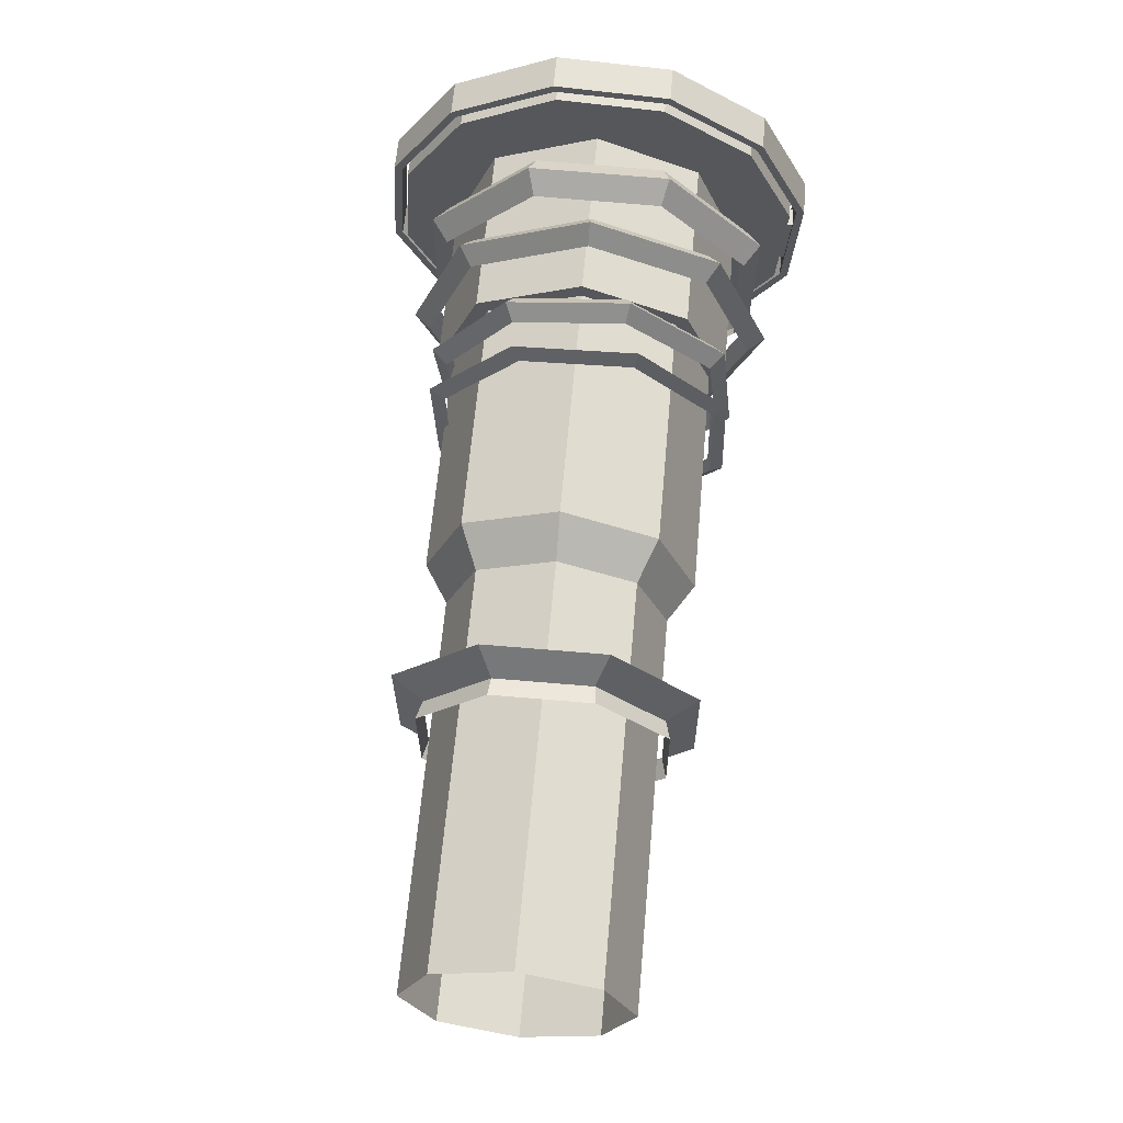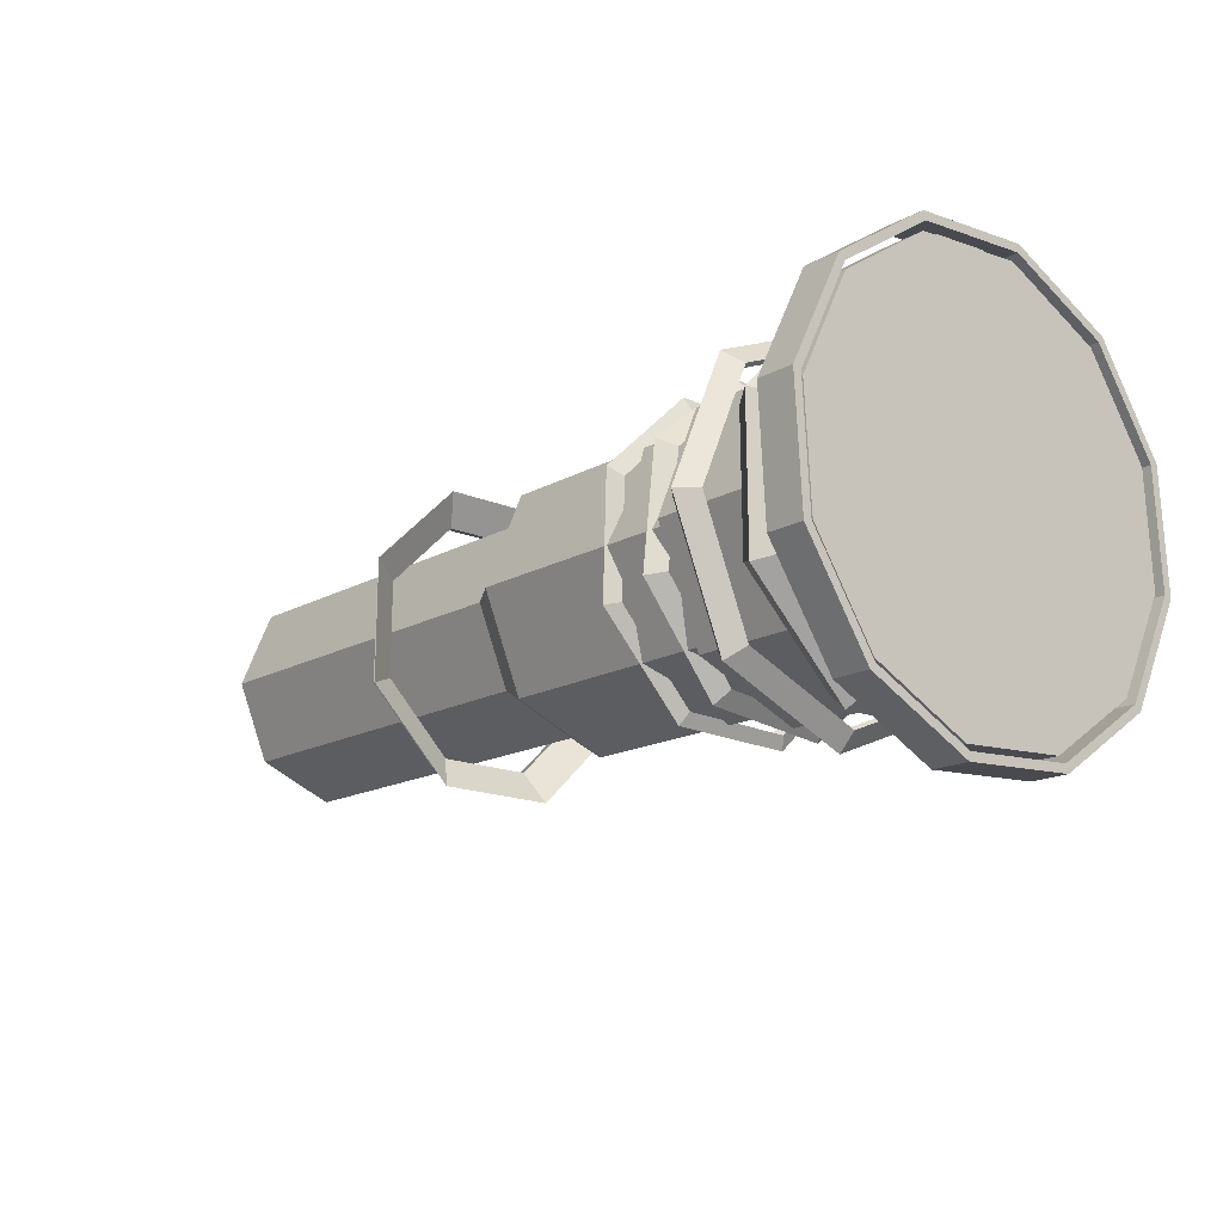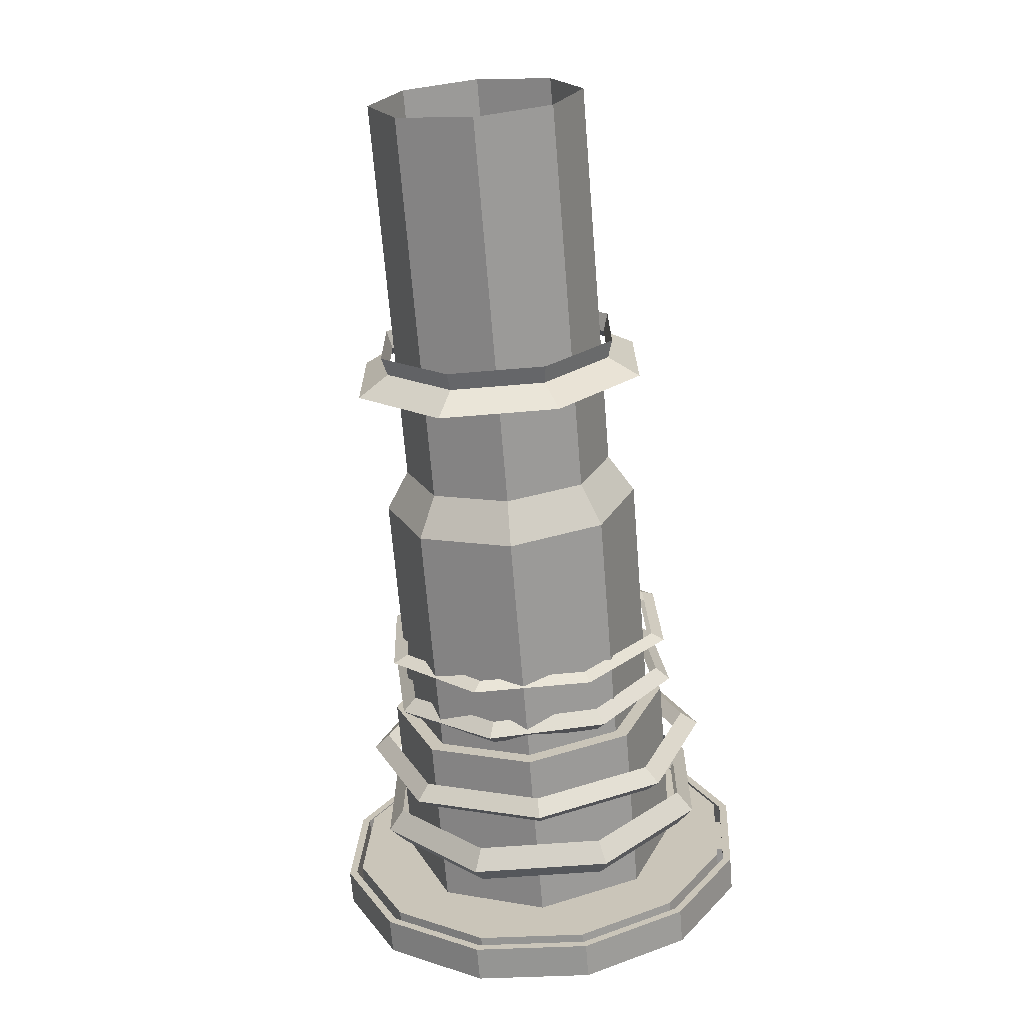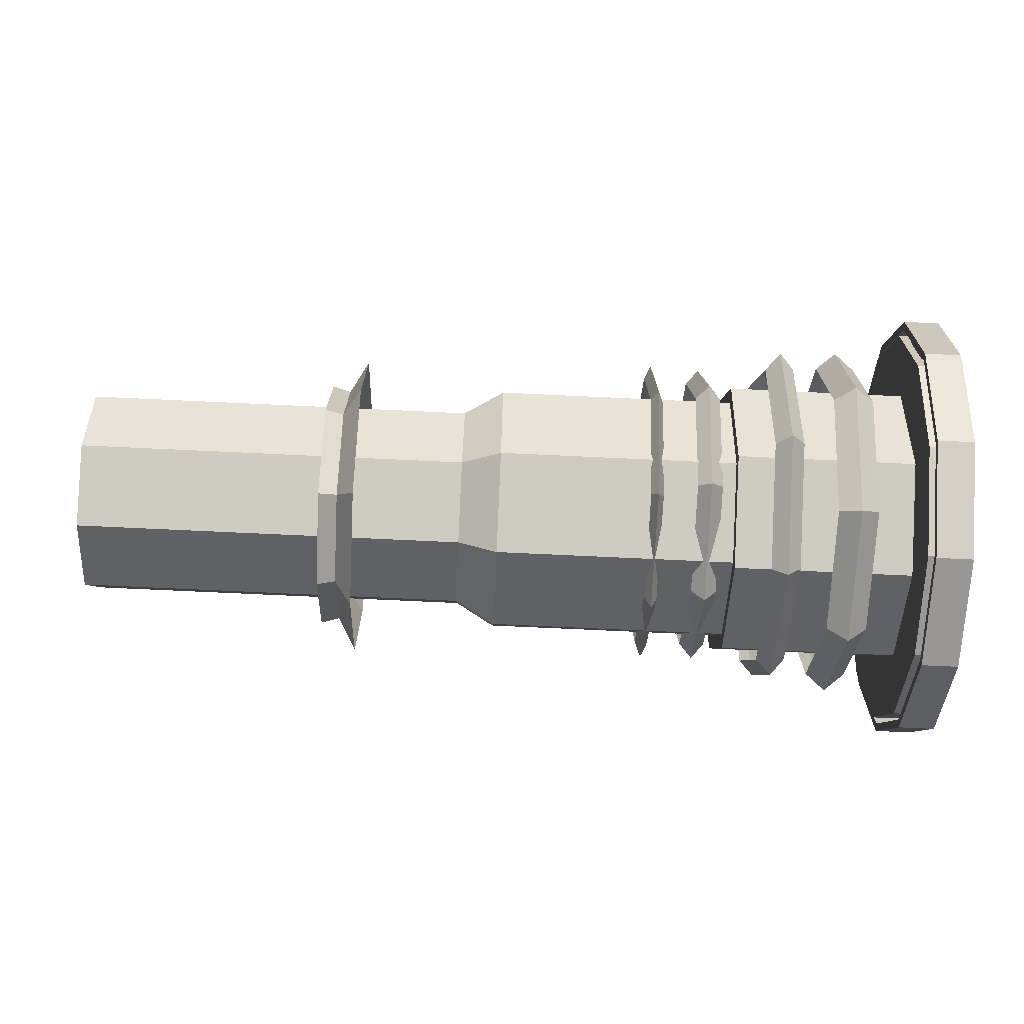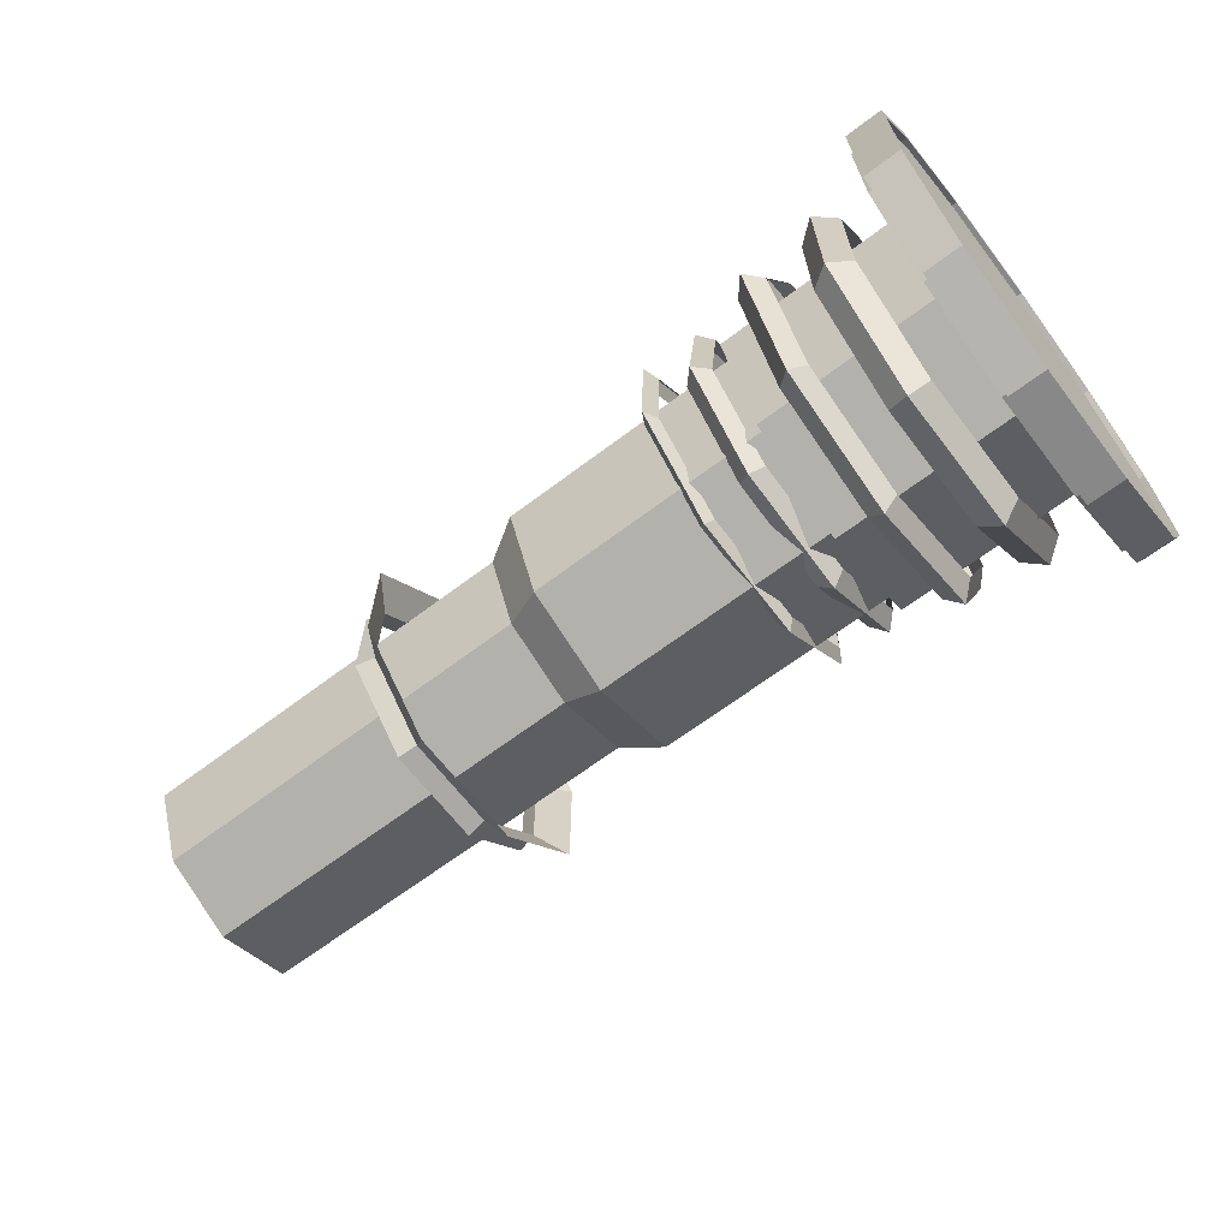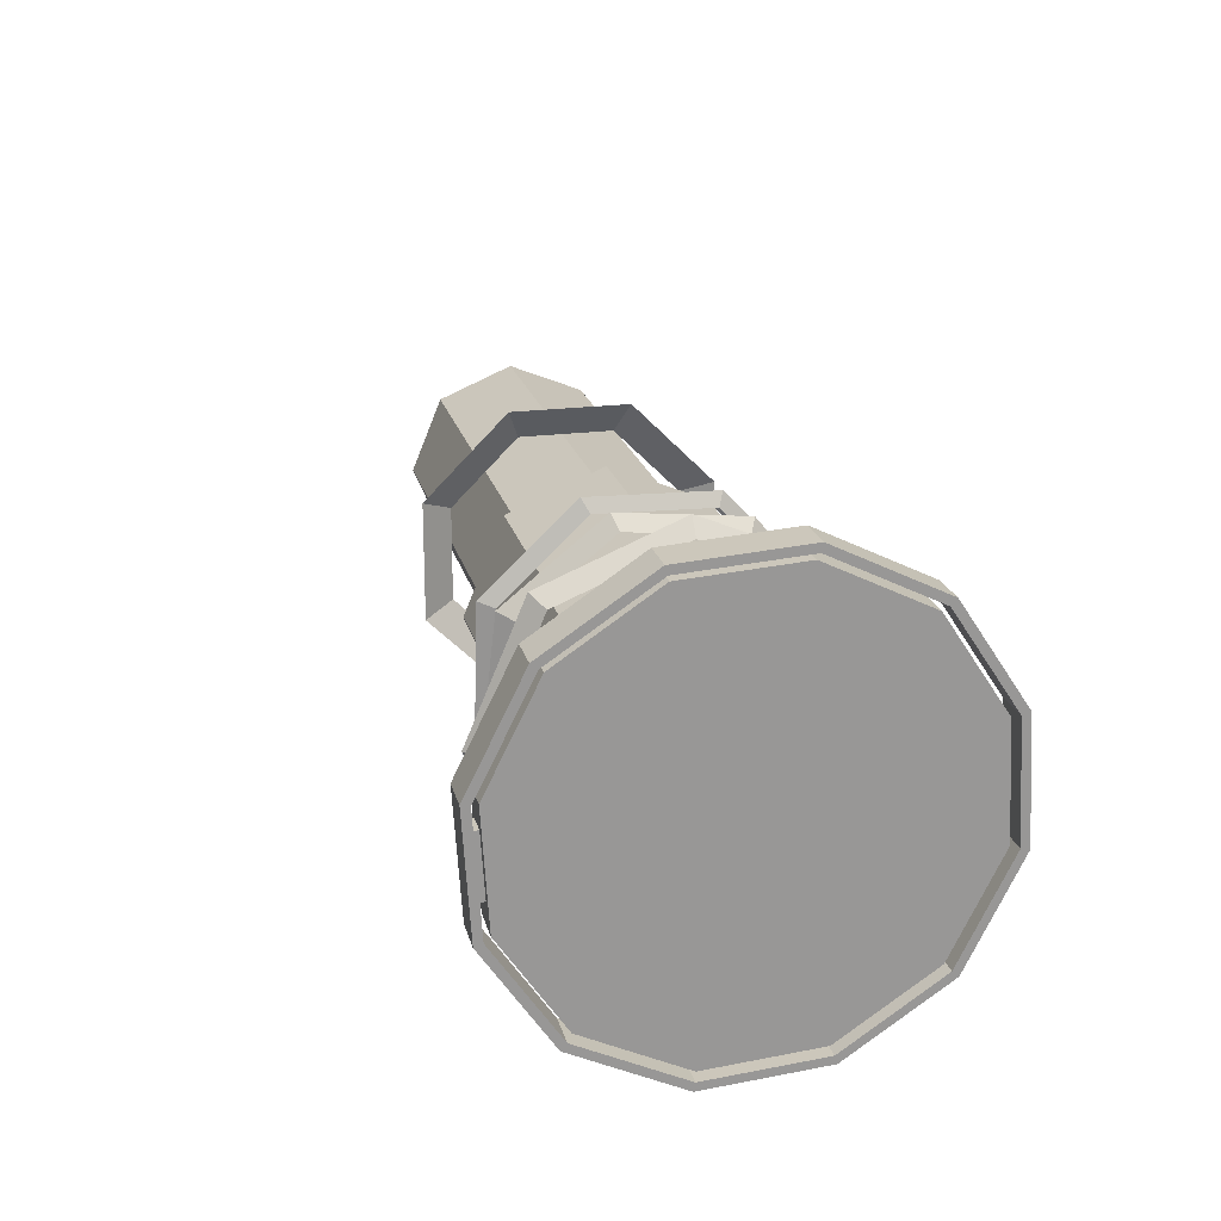
<metadata>
{"format":"obj","ext":"obj","renderer":"f3d","projection":"perspective","resolution":1024,"background":"white","views":[{"elev":62.9,"azim":95.1,"up":"+Z"},{"elev":-16.1,"azim":-131.2,"up":"+Y"},{"elev":-68.1,"azim":94.7,"up":"+Z"},{"elev":-71.8,"azim":177.3,"up":"+Z"},{"elev":-65.4,"azim":-142.7,"up":"+Z"},{"elev":21.6,"azim":-103.8,"up":"+Z"}]}
</metadata>
<code>
o Circle.001
v -3.057 0.7071 -0.7071
v -3.057 0 -1
v -3.057 1 -0
v -3.057 0.7071 0.7071
v -3.057 0 1
v -3.057 -0.7071 0.7071
v -3.057 -1 -0
v -3.057 -0.7071 -0.7071
v -3.057 0.9318 -1.053
v -3.057 1.053 0.9318
v -3.057 -0.9318 1.053
v -3.057 -1.053 -0.9318
v -3.303 0.9318 -1.053
v -3.303 1.053 0.9318
v -3.303 -0.9318 1.053
v -3.303 -1.053 -0.9318
v -2.784 1.054 -0.4042
v -2.784 0.4431 -1.001
v -2.784 1.063 0.4497
v -2.784 0.4663 1.06
v -2.784 -0.3876 1.07
v -2.784 -0.9982 0.4729
v -2.784 -1.008 -0.381
v -2.784 -0.4108 -0.9916
v -2.507 1.06 -0.4301
v -2.507 0.449 -1.027
v -2.507 1.069 0.4238
v -2.507 0.4722 1.034
v -2.507 -0.3817 1.044
v -2.507 -0.9923 0.447
v -2.507 -1.002 -0.4069
v -2.507 -0.4049 -1.017
v -2.645 1.163 -0.4627
v -2.645 1.174 0.4799
v -2.645 -1.112 -0.4371
v -2.645 -0.4534 -1.111
v -2.645 -0.4278 1.165
v -2.645 -1.102 0.5055
v -2.645 0.5148 1.154
v -2.645 0.4892 -1.122
v -2.278 0.8284 -0.7475
v -2.278 0.04226 -1.081
v -2.278 1.148 0.04419
v -2.278 0.8148 0.8303
v -2.278 0.02302 1.15
v -2.278 -0.7631 0.8167
v -2.278 -1.083 0.02495
v -2.278 -0.7495 -0.7612
v -2.078 0.8245 -0.7738
v -2.078 0.03835 -1.107
v -2.078 1.144 0.01791
v -2.078 0.8108 0.804
v -2.078 0.01911 1.124
v -2.078 -0.767 0.7904
v -2.078 -1.087 -0.001337
v -2.078 -0.7534 -0.7874
v -2.178 0.9091 -0.8419
v -2.178 1.262 0.03205
v -2.178 -1.201 0.01081
v -2.178 -0.8327 -0.857
v -2.178 0.02006 1.253
v -2.178 -0.8477 0.8848
v -2.178 0.894 0.8998
v -2.178 0.04131 -1.21
v -1.748 0.9594 -0.1735
v -1.748 0.496 -0.7538
v -1.748 0.8766 0.5644
v -1.748 0.2964 1.028
v -1.748 -0.4416 0.945
v -1.748 -0.9049 0.3647
v -1.748 -0.8222 -0.3732
v -1.748 -0.2419 -0.8365
v -1.574 0.9672 -0.1953
v -1.574 0.5039 -0.7755
v -1.574 0.8845 0.5427
v -1.574 0.3042 1.006
v -1.574 -0.4337 0.9233
v -1.574 -0.897 0.343
v -1.574 -0.8143 -0.3949
v -1.574 -0.234 -0.8583
v -1.661 1.06 -0.2124
v -1.661 0.9688 0.6022
v -1.661 -0.9065 -0.4328
v -1.661 -0.2659 -0.9442
v -1.661 -0.4863 1.022
v -1.661 -0.9978 0.3818
v -1.661 0.3283 1.114
v -1.661 0.5487 -0.8529
v -1.843 0 1
v -1.843 -0.7071 0.7071
v -1.843 1 -0
v -1.843 0.7071 0.7071
v -1.843 0 -1
v -1.843 0.7071 -0.7071
v -1.843 -0.7071 -0.7071
v -1.843 -1 -0
v 2.685 0.5144 -0.5144
v 2.685 -0 -0.7274
v 2.685 0.7274 -0
v 2.685 0.5144 0.5144
v 2.685 -0 0.7274
v 2.685 -0.5144 0.5144
v 2.685 -0.7274 -0
v 2.685 -0.5144 -0.5144
v -1.843 -0.6316 0.6316
v -1.843 0.6316 0.6316
v -1.843 0.6316 -0.6316
v -1.843 -0.8933 -0
v -1.843 0 0.8933
v -1.843 0.8933 -0
v -1.843 0 -0.8933
v -1.843 -0.6316 -0.6316
v -0.2189 -0.6316 0.6316
v -0.2189 0.6316 0.6316
v -0.2189 0.6316 -0.6316
v -0.2189 -0.8933 -0
v -0.2189 0 0.8933
v -0.2189 0.8933 -0
v -0.2189 0 -0.8933
v -0.2189 -0.6316 -0.6316
v 0.0476 -0.5144 0.5144
v 0.0476 0.5144 0.5144
v 0.0476 0.5144 -0.5144
v 0.0476 -0.7274 -0
v 0.0476 0 0.7274
v 0.0476 0.7274 -0
v 0.0476 0 -0.7274
v 0.0476 -0.5144 -0.5144
v -3.057 -0.4464 -1.334
v -3.057 0.2802 -1.378
v -3.057 0 -1.009
v -3.057 1.334 -0.4464
v -3.057 1.378 0.2802
v -3.057 1.009 0
v -3.057 0.4464 1.334
v -3.057 -0.2802 1.378
v -3.057 0 1.009
v -3.057 -1.334 0.4464
v -3.057 -1.378 -0.2802
v -3.057 -1.009 0
v -3.303 0.2802 -1.378
v -3.303 -0.4464 -1.334
v -3.303 1.378 0.2802
v -3.303 1.334 -0.4464
v -3.303 -0.2802 1.378
v -3.303 0.4464 1.334
v -3.303 -1.378 -0.2802
v -3.303 -1.334 0.4464
v -1.344 0.9056 0.4892
v -1.344 0.9285 -0.253
v -1.344 0.3646 0.9978
v -1.344 -0.3776 0.9749
v -1.344 -0.8862 0.4339
v -1.344 -0.8634 -0.3083
v -1.344 -0.3224 -0.8169
v -1.344 0.4198 -0.794
v -1.257 0.9257 0.4777
v -1.257 0.9486 -0.2645
v -1.257 0.3847 0.9864
v -1.257 -0.3575 0.9635
v -1.257 -0.8662 0.4225
v -1.257 -0.8433 -0.3197
v -1.257 -0.3023 -0.8284
v -1.257 0.4399 -0.8055
v -1.3 1.008 0.5249
v -1.3 0.4103 1.086
v -1.3 -0.348 -0.9169
v -1.3 0.4713 -0.8916
v -1.3 -0.9705 0.4639
v -1.3 -0.9452 -0.3554
v -1.3 -0.409 1.061
v -1.3 1.033 -0.2944
v -3.114 1.344 -0.2801
v -3.114 1.368 0.1138
v -3.247 1.344 -0.2801
v -3.247 1.368 0.1138
v -3.114 1.344 -0.2801
v -3.114 1.368 0.1138
v -3.247 1.344 -0.2801
v -3.247 1.368 0.1138
v -3.113 1.425 -0.2861
v -3.113 1.449 0.1078
v -3.247 1.425 -0.2861
v -3.247 1.449 0.1078
v -3.334 0.9987 -1.129
v -3.334 1.129 0.9987
v -3.334 -0.9987 1.129
v -3.334 -1.129 -0.9987
v -3.334 0.3004 -1.477
v -3.334 -0.4785 -1.43
v -3.334 1.477 0.3004
v -3.334 1.43 -0.4785
v -3.334 -0.3004 1.477
v -3.334 0.4785 1.43
v -3.334 -1.477 -0.3004
v -3.334 -1.43 0.4785
v -3.088 -0.4785 -1.43
v -3.088 0.3004 -1.477
v -3.088 -1.43 0.4785
v -3.088 -1.477 -0.3004
v -3.088 0.4785 1.43
v -3.088 -0.3004 1.477
v -3.088 1.43 -0.4785
v -3.088 1.477 0.3004
v -3.088 -1.129 -0.9987
v -3.088 0.9987 -1.129
v -3.088 1.129 0.9987
v -3.088 -0.9987 1.129
v -3.334 -0.4607 -1.376
v -3.334 0.2892 -1.422
v -3.334 -1.376 0.4607
v -3.334 -1.422 -0.2892
v -3.334 0.4607 1.376
v -3.334 -0.2892 1.422
v -3.334 1.376 -0.4607
v -3.334 1.422 0.2892
v -3.334 -1.087 -0.9616
v -3.334 0.9616 -1.087
v -3.334 1.087 0.9616
v -3.334 -0.9616 1.087
v -3.088 -0.4607 -1.376
v -3.088 0.2892 -1.422
v -3.088 -1.376 0.4607
v -3.088 -1.422 -0.2892
v -3.088 0.4607 1.376
v -3.088 -0.2892 1.422
v -3.088 1.376 -0.4607
v -3.088 1.422 0.2892
v -3.088 -1.087 -0.9616
v -3.088 0.9616 -1.087
v -3.088 1.087 0.9616
v -3.088 -0.9616 1.087
v 0.7692 -0.9717 0.397
v 0.7692 0.396 0.9702
v 0.7692 0.9692 -0.3975
v 0.7692 -0.9684 -0.4056
v 0.7692 -0.4066 0.9669
v 0.7692 0.9659 0.4051
v 0.7692 0.4041 -0.9674
v 0.7692 -0.3985 -0.9707
v 1.017 -0.7968 0.3204
v 1.017 0.3279 0.7918
v 1.017 0.7993 -0.3329
v 1.017 -0.794 -0.3395
v 1.017 -0.332 0.789
v 1.017 0.7965 0.3271
v 1.017 0.3345 -0.8015
v 1.017 -0.3254 -0.8042
v 0.893 -0.3129 -0.7677
v 0.893 -0.7618 -0.3225
v 0.893 -0.7644 0.3097
v 0.893 -0.3193 0.7586
v 0.893 0.7644 -0.3162
v 0.893 0.3193 -0.765
v 0.893 0.7618 0.316
v 0.893 0.3129 0.7612
f 5 4 10 135 137
f 90 89 5 6
f 92 91 3 4
f 94 93 2 1
f 93 95 8 2
f 96 90 6 7
f 89 92 4 5
f 91 94 1 3
f 95 96 7 8
f 129 12 16 142
f 1 2 131 130 9
f 12 139 147 16
f 9 130 141 13
f 8 7 140 139 12
f 6 5 137 136 11
f 4 3 134 133 10
f 13 141 142 16 147 148 15 145 146 14 143 144
f 7 6 11 138 140
f 3 1 9 132 134
f 132 9 13 144
f 10 133 143 14
f 135 10 14 146
f 11 136 145 15
f 138 11 15 148
f 33 34 27 25
f 35 36 32 31
f 37 38 30 29
f 34 39 28 27
f 40 33 25 26
f 36 40 26 32
f 38 35 31 30
f 39 37 29 28
f 20 21 37 39
f 22 23 35 38
f 24 18 40 36
f 18 17 33 40
f 19 20 39 34
f 21 22 38 37
f 23 24 36 35
f 17 19 34 33
f 57 58 51 49
f 59 60 56 55
f 61 62 54 53
f 58 63 52 51
f 64 57 49 50
f 60 64 50 56
f 62 59 55 54
f 63 61 53 52
f 44 45 61 63
f 46 47 59 62
f 48 42 64 60
f 42 41 57 64
f 43 44 63 58
f 45 46 62 61
f 47 48 60 59
f 41 43 58 57
f 81 82 75 73
f 83 84 80 79
f 85 86 78 77
f 82 87 76 75
f 88 81 73 74
f 84 88 74 80
f 86 83 79 78
f 87 85 77 76
f 68 69 85 87
f 70 71 83 86
f 72 66 88 84
f 66 65 81 88
f 67 68 87 82
f 69 70 86 85
f 71 72 84 83
f 65 67 82 81
f 95 93 111 112
f 90 96 108 105
f 92 89 109 106
f 94 91 110 107
f 120 116 108 112
f 118 115 107 110
f 117 114 106 109
f 116 113 105 108
f 119 120 112 111
f 115 119 111 107
f 114 118 110 106
f 113 117 109 105
f 93 94 107 111
f 91 92 106 110
f 89 90 105 109
f 96 95 112 108
f 121 125 117 113
f 122 126 118 114
f 123 127 119 115
f 127 128 120 119
f 124 121 113 116
f 125 122 114 117
f 126 123 115 118
f 128 124 116 120
f 104 103 124 128
f 99 97 123 126
f 101 100 122 125
f 103 102 121 124
f 98 104 128 127
f 97 98 127 123
f 100 99 126 122
f 102 101 125 121
f 129 130 131
f 132 133 134
f 135 136 137
f 138 139 140
f 141 130 129 142
f 147 139 138 148
f 145 136 135 146
f 132 144 175 173
f 2 8 12 129 131
f 165 166 159 157
f 167 168 164 163
f 169 170 162 161
f 166 171 160 159
f 172 165 157 158
f 168 172 158 164
f 170 167 163 162
f 171 169 161 160
f 152 153 169 171
f 154 155 167 170
f 156 150 172 168
f 150 149 165 172
f 151 152 171 166
f 153 154 170 169
f 155 156 168 167
f 149 151 166 165
f 144 143 176 175
f 133 132 173 174
f 143 133 174 176
f 180 179 177 178
f 184 182 181 183
f 178 177 181 182
f 177 179 183 181
f 179 180 184 183
f 180 178 182 184
f 217 212 224 229
f 209 217 229 221
f 190 197 205 188
f 188 205 200 195
f 195 200 199 196
f 194 201 207 186
f 185 206 198 189
f 193 202 201 194
f 187 208 202 193
f 192 203 206 185
f 191 204 203 192
f 196 199 208 187
f 189 198 197 190
f 186 207 204 191
f 212 211 223 224
f 213 219 231 225
f 218 210 222 230
f 214 213 225 226
f 220 214 226 232
f 215 218 230 227
f 216 215 227 228
f 211 220 232 223
f 210 209 221 222
f 219 216 228 231
f 189 190 209 210
f 203 204 228 227
f 194 186 219 213
f 200 205 229 224
f 195 196 211 212
f 205 197 221 229
f 187 193 214 220
f 193 194 213 214
f 198 206 230 222
f 196 187 220 211
f 191 192 215 216
f 206 203 227 230
f 188 195 212 217
f 190 188 217 209
f 204 207 231 228
f 197 198 222 221
f 185 189 210 218
f 207 201 225 231
f 199 200 224 223
f 192 185 218 215
f 202 208 232 226
f 201 202 226 225
f 186 191 216 219
f 208 199 223 232
f 250 249 248 244
f 252 251 241 245
f 254 253 243 247
f 251 250 244 241
f 253 255 246 243
f 255 256 242 246
f 249 254 247 248
f 256 252 245 242
f 234 237 252 256
f 240 239 254 249
f 238 234 256 255
f 235 238 255 253
f 233 236 250 251
f 239 235 253 254
f 237 233 251 252
f 236 240 249 250

</code>
